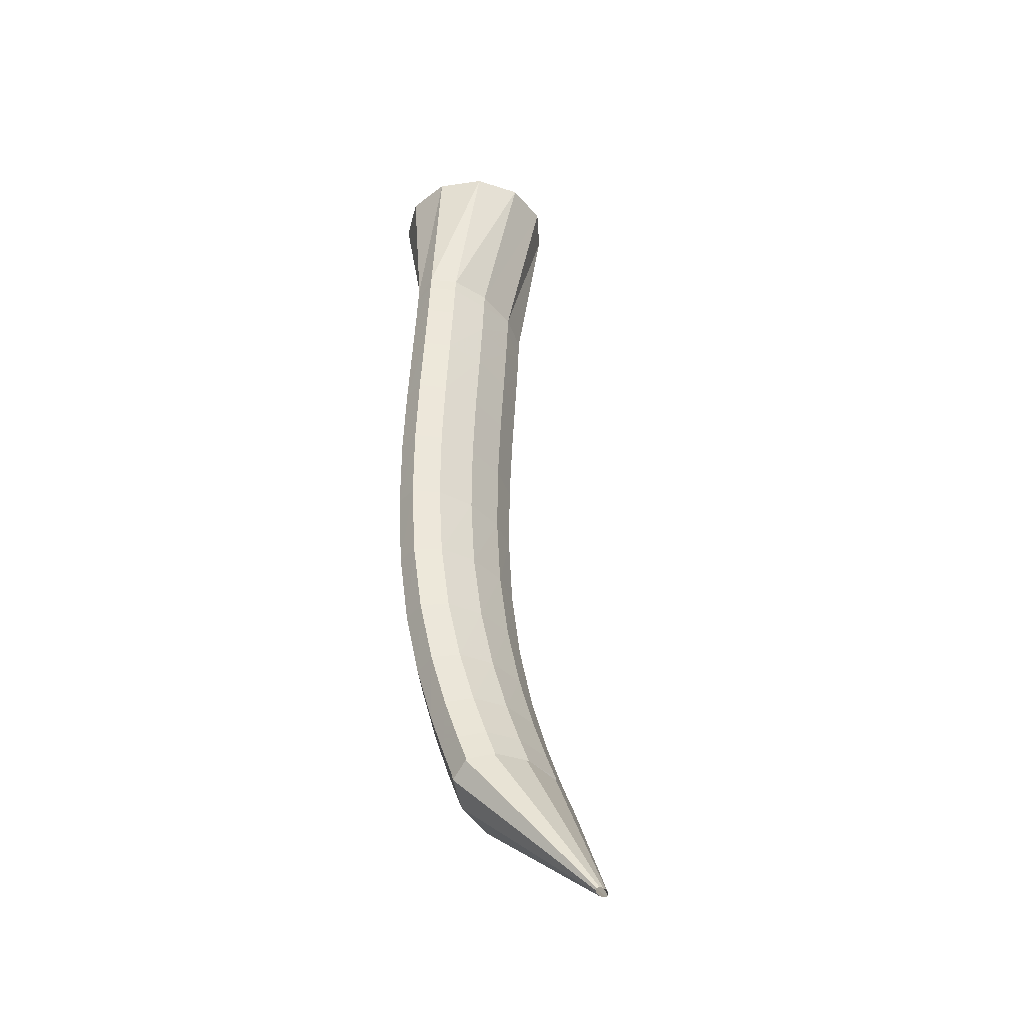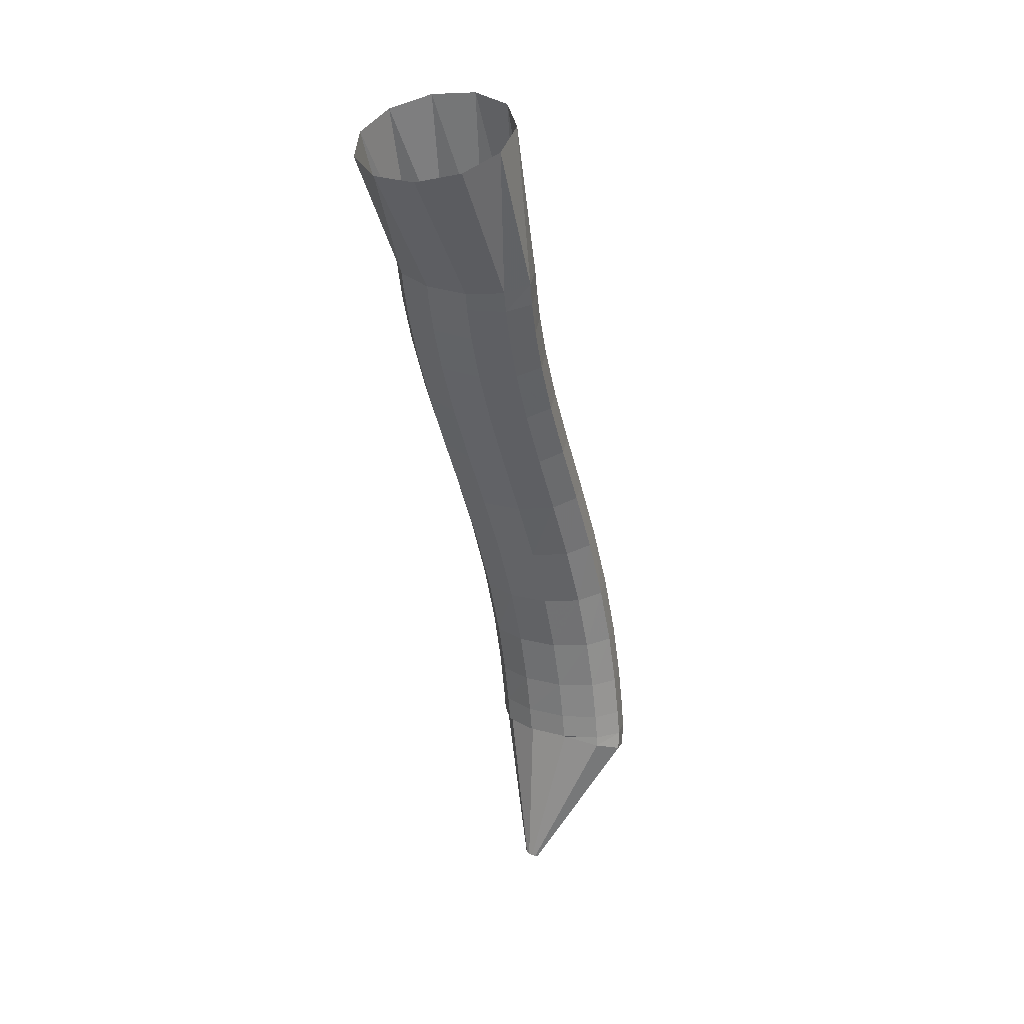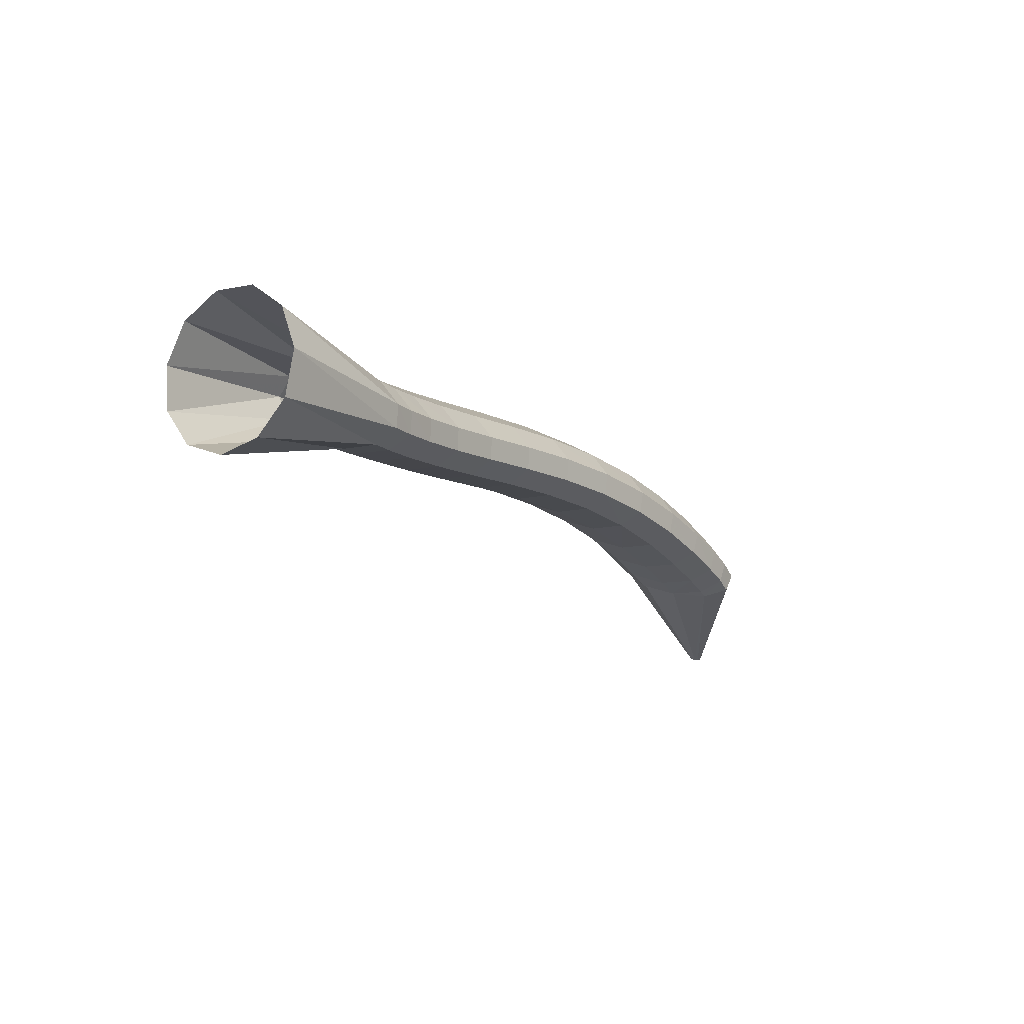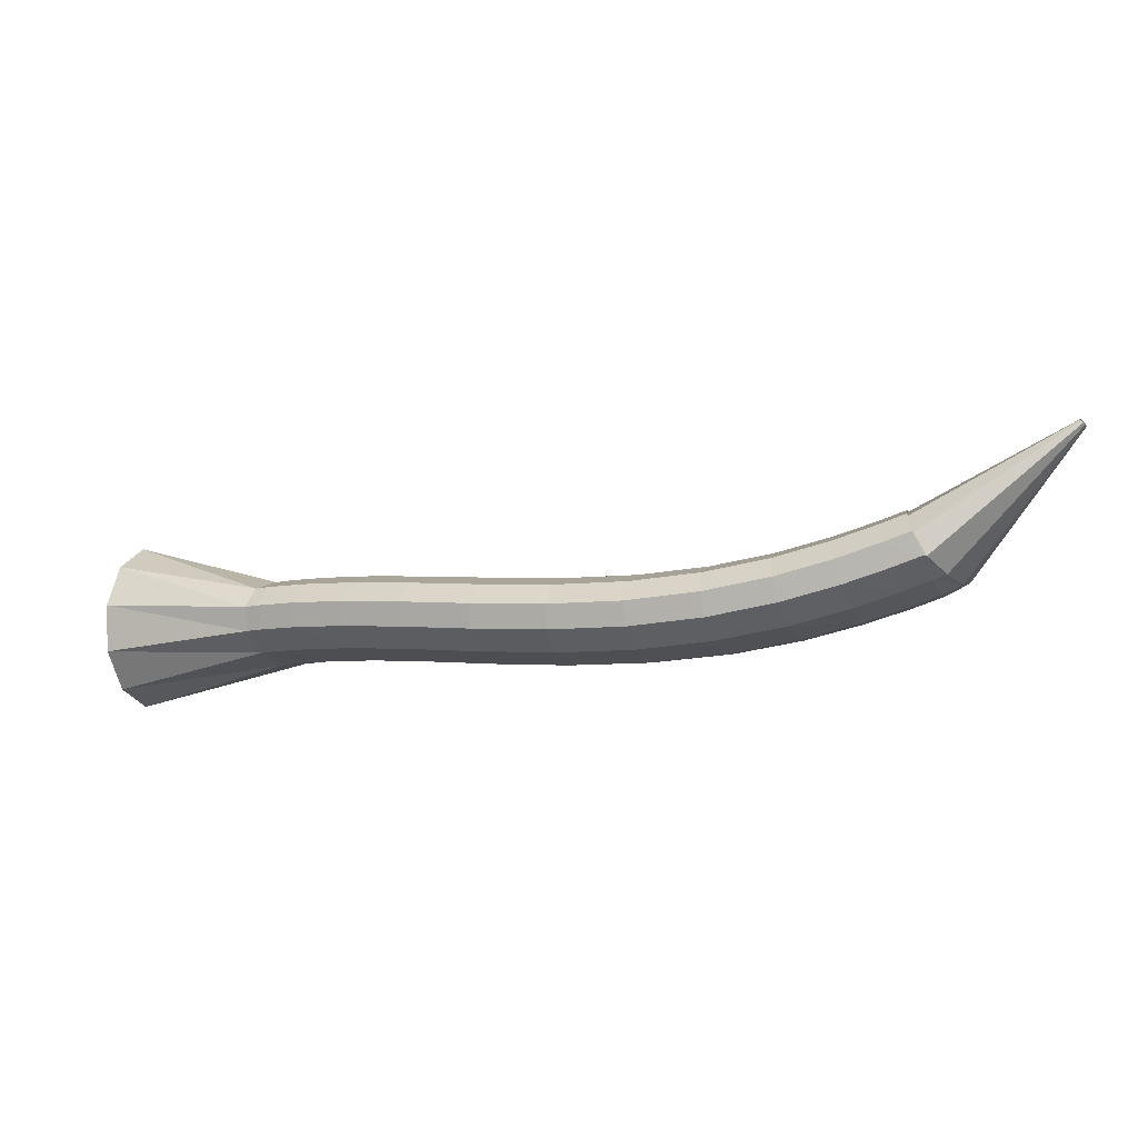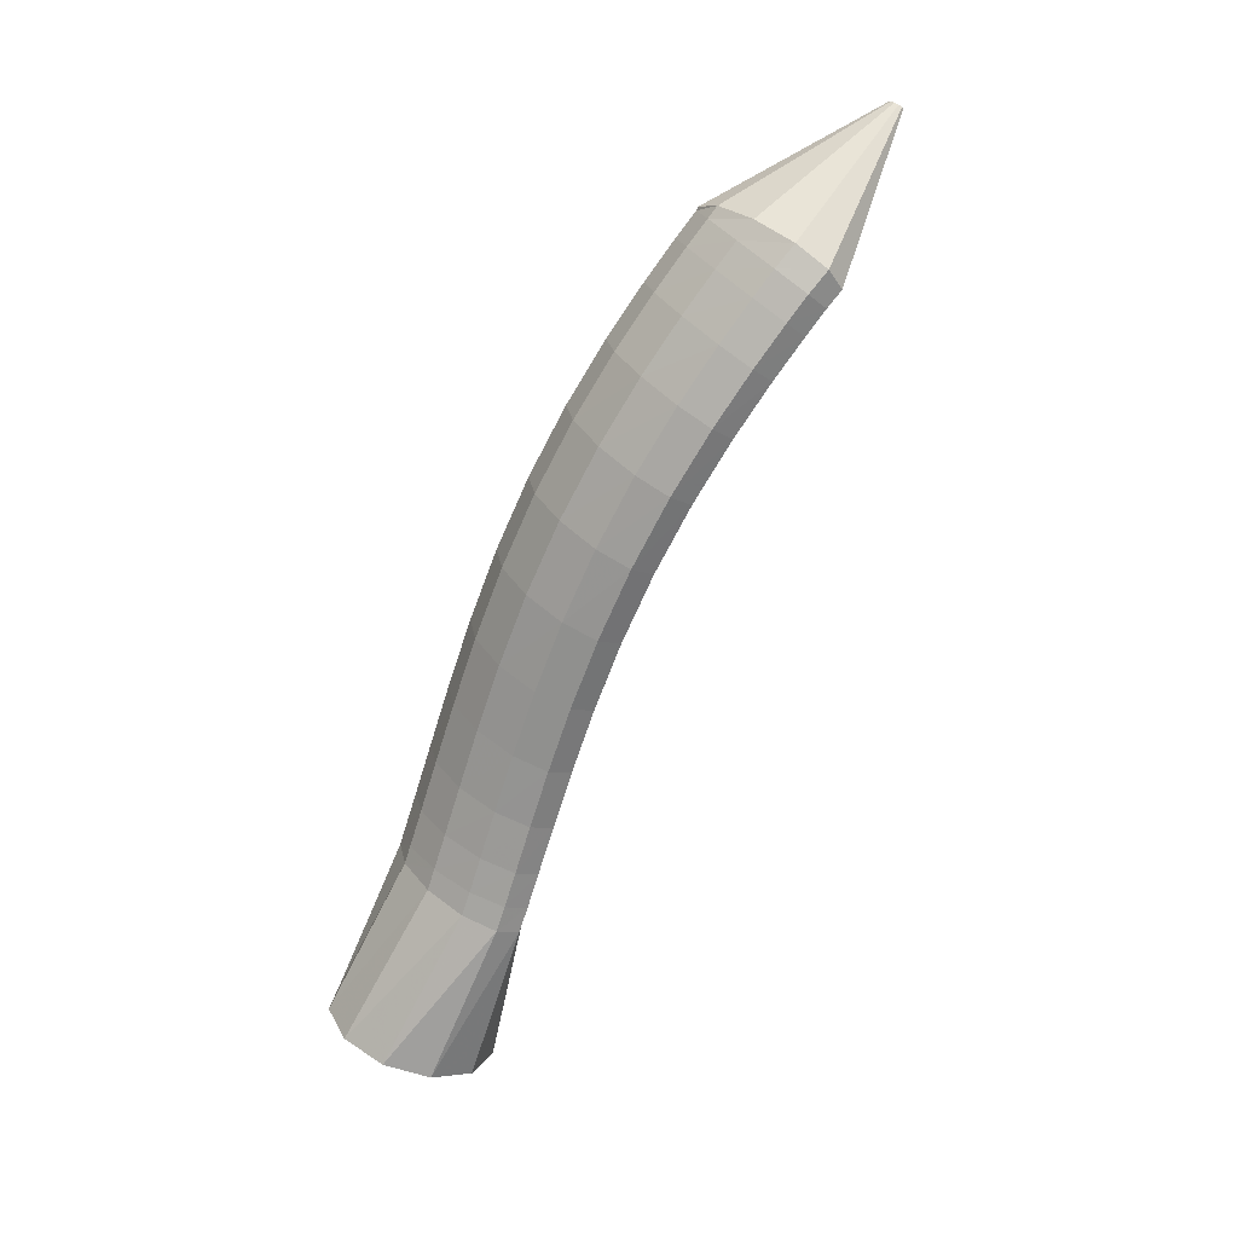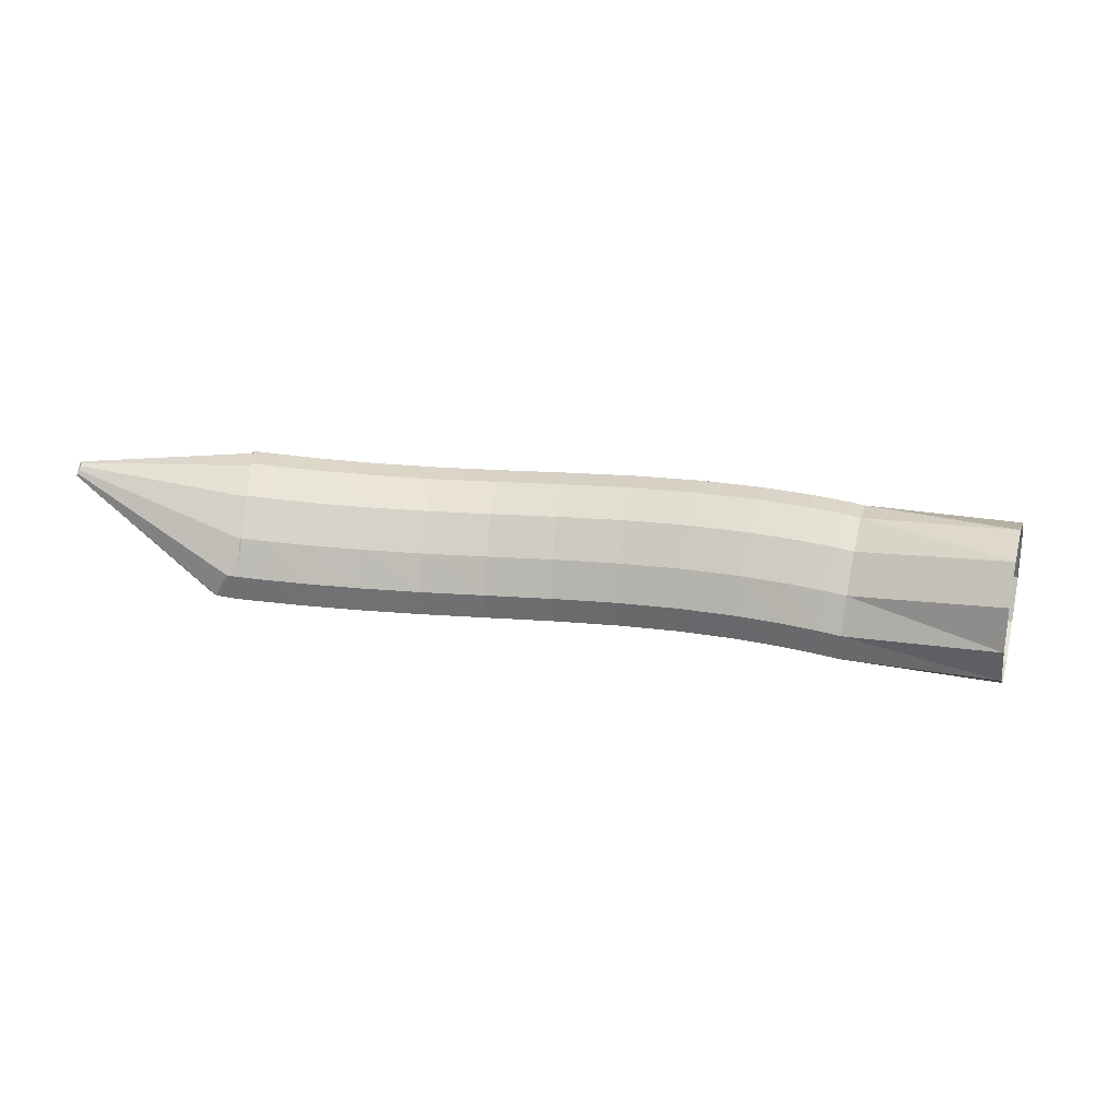
<metadata>
{"format":"obj","ext":"obj","renderer":"f3d","projection":"perspective","resolution":1024,"background":"white","views":[{"elev":67.3,"azim":-105.3,"up":"+Z"},{"elev":-63.7,"azim":117.6,"up":"+Y"},{"elev":-31.7,"azim":143.8,"up":"+Y"},{"elev":45.9,"azim":177.4,"up":"+Z"},{"elev":-50.0,"azim":-126.2,"up":"+Z"},{"elev":-71.8,"azim":15.0,"up":"+Y"}]}
</metadata>
<code>
g tube1
v 152.3 156.1 94.4
v 151.2 154.1 92.77
v 150.4 151.4 92.56
v 150 148.9 93.83
v 150.3 147.4 96.19
v 151.1 147.4 98.88
v 152.2 148.8 101.1
v 153.3 151.2 102
v 153.9 153.9 101.5
v 153.9 156 99.56
v 153.4 156.8 96.93
v 152.3 156.1 94.4
v 143.2 156.7 98.64
v 142.1 155.1 96.8
v 141.3 153.3 95.98
v 141.1 151.9 96.47
v 141.5 151.5 98.09
v 142.4 152 100.3
v 143.5 153.4 102.5
v 144.5 155.2 103.9
v 145.1 156.9 104.1
v 145 157.8 103
v 144.3 157.8 100.9
v 143.2 156.7 98.64
v 142.1 157.1 99.13
v 140.8 155.4 97.34
v 140 153.7 96.56
v 139.7 152.3 97.04
v 140.2 151.8 98.63
v 141.3 152.3 100.8
v 142.6 153.7 102.9
v 143.7 155.5 104.3
v 144.3 157.1 104.4
v 144.1 158.1 103.3
v 143.3 158.1 101.4
v 142.1 157.1 99.13
v 140.1 157.7 99.91
v 138.9 156.1 98.09
v 138.1 154.3 97.3
v 137.8 152.9 97.79
v 138.2 152.5 99.4
v 139.2 153 101.6
v 140.5 154.4 103.8
v 141.5 156.2 105.1
v 142.1 157.8 105.3
v 142 158.7 104.2
v 141.3 158.7 102.2
v 140.1 157.7 99.91
v 137.4 158.6 100.9
v 136.3 157 99.01
v 135.4 155.2 98.21
v 135.1 153.8 98.7
v 135.5 153.4 100.3
v 136.4 153.9 102.6
v 137.6 155.3 104.7
v 138.6 157.1 106.1
v 139.2 158.8 106.3
v 139.2 159.7 105.2
v 138.5 159.6 103.2
v 137.4 158.6 100.9
v 134.1 159.7 101.8
v 133 158.1 99.97
v 132.2 156.3 99.16
v 131.9 154.9 99.65
v 132.2 154.5 101.3
v 133 155.1 103.6
v 134.1 156.5 105.8
v 135.1 158.3 107.2
v 135.6 159.9 107.3
v 135.6 160.9 106.2
v 135.1 160.8 104.2
v 134.1 159.7 101.8
v 130.2 161 102.8
v 129.3 159.3 100.9
v 128.5 157.4 100.1
v 128.2 156.1 100.6
v 128.5 155.7 102.3
v 129.2 156.3 104.5
v 130.2 157.7 106.8
v 131.1 159.6 108.2
v 131.7 161.2 108.4
v 131.7 162.1 107.2
v 131.1 162 105.2
v 130.2 161 102.8
v 126 162.2 103.8
v 125.1 160.4 101.9
v 124.5 158.6 101.1
v 124.2 157.2 101.5
v 124.5 156.8 103.2
v 125.2 157.4 105.5
v 126.1 158.9 107.7
v 127 160.7 109.2
v 127.4 162.4 109.4
v 127.4 163.3 108.3
v 126.9 163.2 106.2
v 126 162.2 103.8
v 121.6 163.1 104.9
v 120.8 161.4 103
v 120.2 159.5 102.1
v 120.1 158.2 102.5
v 120.5 157.7 104.2
v 121.2 158.3 106.5
v 122 159.8 108.7
v 122.7 161.7 110.2
v 123.1 163.3 110.4
v 123 164.3 109.3
v 122.5 164.2 107.3
v 121.6 163.1 104.9
v 117.3 163.8 106.1
v 116.5 162 104.2
v 116 160.2 103.2
v 116 158.8 103.7
v 116.4 158.3 105.3
v 117.2 158.9 107.6
v 118 160.4 109.8
v 118.7 162.2 111.3
v 118.9 163.9 111.6
v 118.7 164.9 110.5
v 118.1 164.8 108.5
v 117.3 163.8 106.1
v 113.2 164.1 107.4
v 112.5 162.3 105.4
v 112.1 160.4 104.5
v 112.2 159 104.9
v 112.7 158.6 106.5
v 113.5 159.1 108.7
v 114.3 160.6 111
v 114.9 162.5 112.5
v 115.1 164.2 112.8
v 114.8 165.2 111.8
v 114.1 165.1 109.8
v 113.2 164.1 107.4
v 109.8 164.1 108.7
v 109 162.3 106.7
v 108.7 160.5 105.7
v 108.9 159.1 106.1
v 109.5 158.6 107.6
v 110.3 159.1 109.9
v 111.2 160.6 112.2
v 111.7 162.5 113.7
v 111.8 164.2 114
v 111.4 165.1 113.1
v 110.6 165.1 111.1
v 109.8 164.1 108.7
v 107.1 163.9 109.8
v 106.4 162.2 107.8
v 106.1 160.3 106.8
v 106.3 158.9 107.1
v 107 158.5 108.6
v 107.9 159 110.9
v 108.7 160.5 113.1
v 109.2 162.3 114.7
v 109.3 164 115.1
v 108.8 165 114.1
v 108 165 112.1
v 107.1 163.9 109.8
v 105.5 163.8 110.5
v 104.7 162.1 108.5
v 104.5 160.2 107.5
v 104.7 158.8 107.8
v 105.4 158.3 109.3
v 106.3 158.9 111.5
v 107.2 160.3 113.8
v 107.7 162.2 115.4
v 107.7 163.9 115.7
v 107.2 164.9 114.8
v 106.4 164.9 112.8
v 105.5 163.8 110.5
v 104.3 163.6 111.1
v 103.3 161.8 109.3
v 103.1 160 108.2
v 103.6 158.6 108.4
v 104.8 158.3 109.6
v 106.2 158.9 111.5
v 107.4 160.5 113.6
v 108 162.4 115
v 107.9 164 115.5
v 107 164.9 114.8
v 105.6 164.8 113.2
v 104.3 163.6 111.1
v 97.72 159.1 118.5
v 97.62 158.9 118.3
v 97.6 158.7 118.2
v 97.66 158.6 118.2
v 97.78 158.5 118.4
v 97.92 158.6 118.6
v 98.04 158.8 118.8
v 98.1 158.9 118.9
v 98.08 159.1 119
v 97.99 159.2 118.9
v 97.86 159.2 118.7
v 97.72 159.1 118.5
f 1 2 14
f 14 13 1
f 2 3 15
f 15 14 2
f 3 4 16
f 16 15 3
f 4 5 17
f 17 16 4
f 5 6 18
f 18 17 5
f 6 7 19
f 19 18 6
f 7 8 20
f 20 19 7
f 8 9 21
f 21 20 8
f 9 10 22
f 22 21 9
f 10 11 23
f 23 22 10
f 11 12 24
f 24 23 11
f 13 14 26
f 26 25 13
f 14 15 27
f 27 26 14
f 15 16 28
f 28 27 15
f 16 17 29
f 29 28 16
f 17 18 30
f 30 29 17
f 18 19 31
f 31 30 18
f 19 20 32
f 32 31 19
f 20 21 33
f 33 32 20
f 21 22 34
f 34 33 21
f 22 23 35
f 35 34 22
f 23 24 36
f 36 35 23
f 25 26 38
f 38 37 25
f 26 27 39
f 39 38 26
f 27 28 40
f 40 39 27
f 28 29 41
f 41 40 28
f 29 30 42
f 42 41 29
f 30 31 43
f 43 42 30
f 31 32 44
f 44 43 31
f 32 33 45
f 45 44 32
f 33 34 46
f 46 45 33
f 34 35 47
f 47 46 34
f 35 36 48
f 48 47 35
f 37 38 50
f 50 49 37
f 38 39 51
f 51 50 38
f 39 40 52
f 52 51 39
f 40 41 53
f 53 52 40
f 41 42 54
f 54 53 41
f 42 43 55
f 55 54 42
f 43 44 56
f 56 55 43
f 44 45 57
f 57 56 44
f 45 46 58
f 58 57 45
f 46 47 59
f 59 58 46
f 47 48 60
f 60 59 47
f 49 50 62
f 62 61 49
f 50 51 63
f 63 62 50
f 51 52 64
f 64 63 51
f 52 53 65
f 65 64 52
f 53 54 66
f 66 65 53
f 54 55 67
f 67 66 54
f 55 56 68
f 68 67 55
f 56 57 69
f 69 68 56
f 57 58 70
f 70 69 57
f 58 59 71
f 71 70 58
f 59 60 72
f 72 71 59
f 61 62 74
f 74 73 61
f 62 63 75
f 75 74 62
f 63 64 76
f 76 75 63
f 64 65 77
f 77 76 64
f 65 66 78
f 78 77 65
f 66 67 79
f 79 78 66
f 67 68 80
f 80 79 67
f 68 69 81
f 81 80 68
f 69 70 82
f 82 81 69
f 70 71 83
f 83 82 70
f 71 72 84
f 84 83 71
f 73 74 86
f 86 85 73
f 74 75 87
f 87 86 74
f 75 76 88
f 88 87 75
f 76 77 89
f 89 88 76
f 77 78 90
f 90 89 77
f 78 79 91
f 91 90 78
f 79 80 92
f 92 91 79
f 80 81 93
f 93 92 80
f 81 82 94
f 94 93 81
f 82 83 95
f 95 94 82
f 83 84 96
f 96 95 83
f 85 86 98
f 98 97 85
f 86 87 99
f 99 98 86
f 87 88 100
f 100 99 87
f 88 89 101
f 101 100 88
f 89 90 102
f 102 101 89
f 90 91 103
f 103 102 90
f 91 92 104
f 104 103 91
f 92 93 105
f 105 104 92
f 93 94 106
f 106 105 93
f 94 95 107
f 107 106 94
f 95 96 108
f 108 107 95
f 97 98 110
f 110 109 97
f 98 99 111
f 111 110 98
f 99 100 112
f 112 111 99
f 100 101 113
f 113 112 100
f 101 102 114
f 114 113 101
f 102 103 115
f 115 114 102
f 103 104 116
f 116 115 103
f 104 105 117
f 117 116 104
f 105 106 118
f 118 117 105
f 106 107 119
f 119 118 106
f 107 108 120
f 120 119 107
f 109 110 122
f 122 121 109
f 110 111 123
f 123 122 110
f 111 112 124
f 124 123 111
f 112 113 125
f 125 124 112
f 113 114 126
f 126 125 113
f 114 115 127
f 127 126 114
f 115 116 128
f 128 127 115
f 116 117 129
f 129 128 116
f 117 118 130
f 130 129 117
f 118 119 131
f 131 130 118
f 119 120 132
f 132 131 119
f 121 122 134
f 134 133 121
f 122 123 135
f 135 134 122
f 123 124 136
f 136 135 123
f 124 125 137
f 137 136 124
f 125 126 138
f 138 137 125
f 126 127 139
f 139 138 126
f 127 128 140
f 140 139 127
f 128 129 141
f 141 140 128
f 129 130 142
f 142 141 129
f 130 131 143
f 143 142 130
f 131 132 144
f 144 143 131
f 133 134 146
f 146 145 133
f 134 135 147
f 147 146 134
f 135 136 148
f 148 147 135
f 136 137 149
f 149 148 136
f 137 138 150
f 150 149 137
f 138 139 151
f 151 150 138
f 139 140 152
f 152 151 139
f 140 141 153
f 153 152 140
f 141 142 154
f 154 153 141
f 142 143 155
f 155 154 142
f 143 144 156
f 156 155 143
f 145 146 158
f 158 157 145
f 146 147 159
f 159 158 146
f 147 148 160
f 160 159 147
f 148 149 161
f 161 160 148
f 149 150 162
f 162 161 149
f 150 151 163
f 163 162 150
f 151 152 164
f 164 163 151
f 152 153 165
f 165 164 152
f 153 154 166
f 166 165 153
f 154 155 167
f 167 166 154
f 155 156 168
f 168 167 155
f 157 158 170
f 170 169 157
f 158 159 171
f 171 170 158
f 159 160 172
f 172 171 159
f 160 161 173
f 173 172 160
f 161 162 174
f 174 173 161
f 162 163 175
f 175 174 162
f 163 164 176
f 176 175 163
f 164 165 177
f 177 176 164
f 165 166 178
f 178 177 165
f 166 167 179
f 179 178 166
f 167 168 180
f 180 179 167
f 169 170 182
f 182 181 169
f 170 171 183
f 183 182 170
f 171 172 184
f 184 183 171
f 172 173 185
f 185 184 172
f 173 174 186
f 186 185 173
f 174 175 187
f 187 186 174
f 175 176 188
f 188 187 175
f 176 177 189
f 189 188 176
f 177 178 190
f 190 189 177
f 178 179 191
f 191 190 178
f 179 180 192
f 192 191 179
g

</code>
